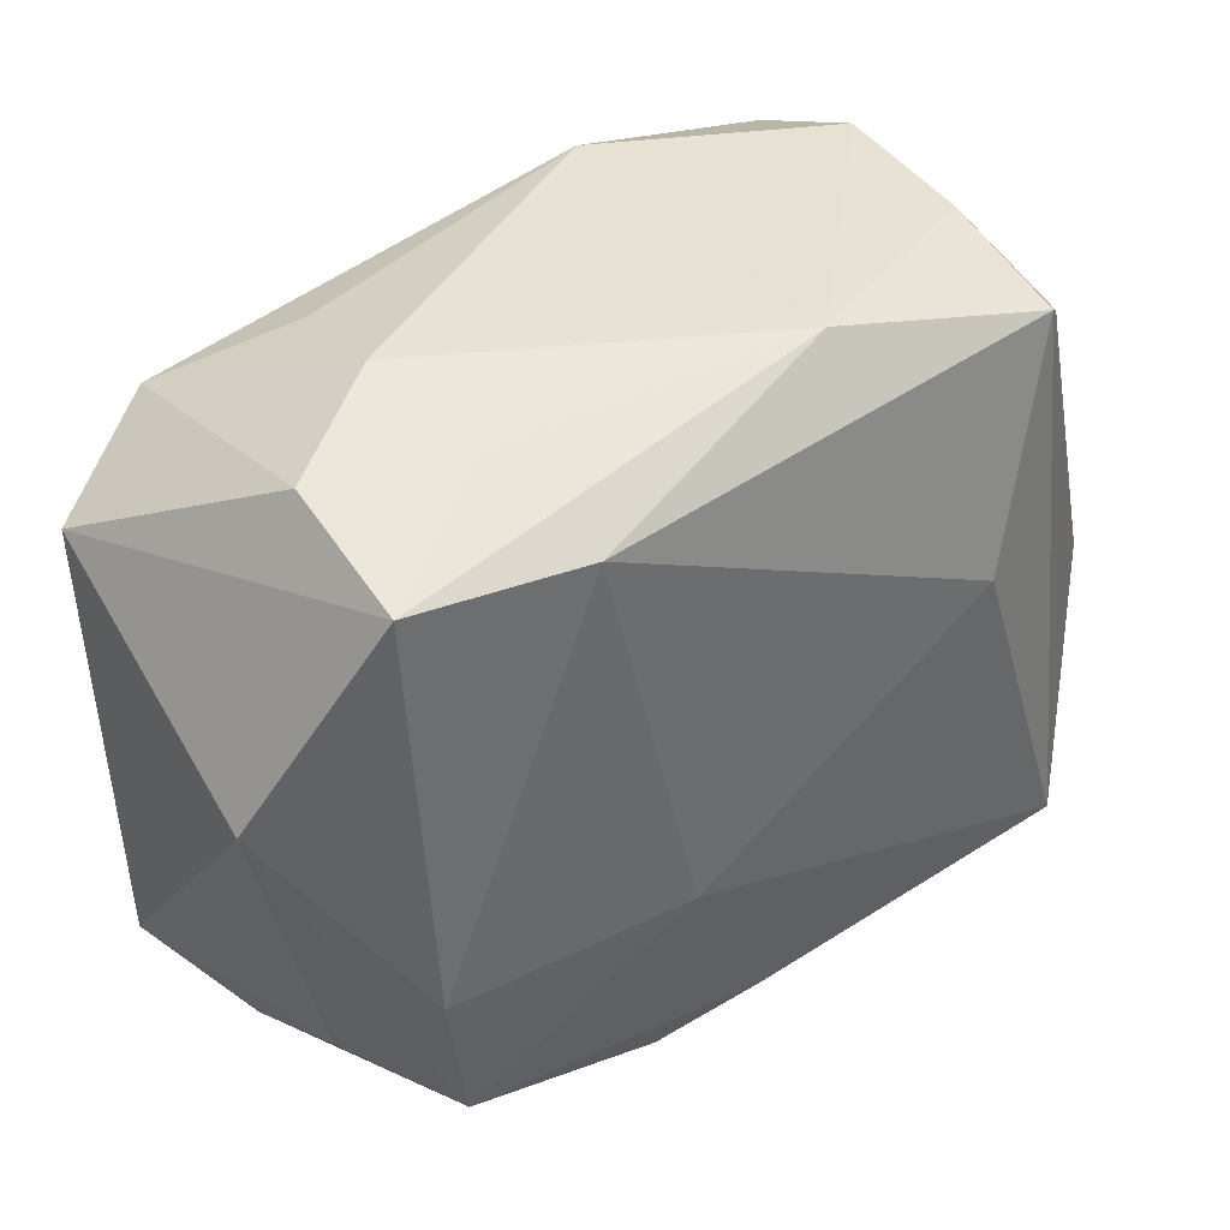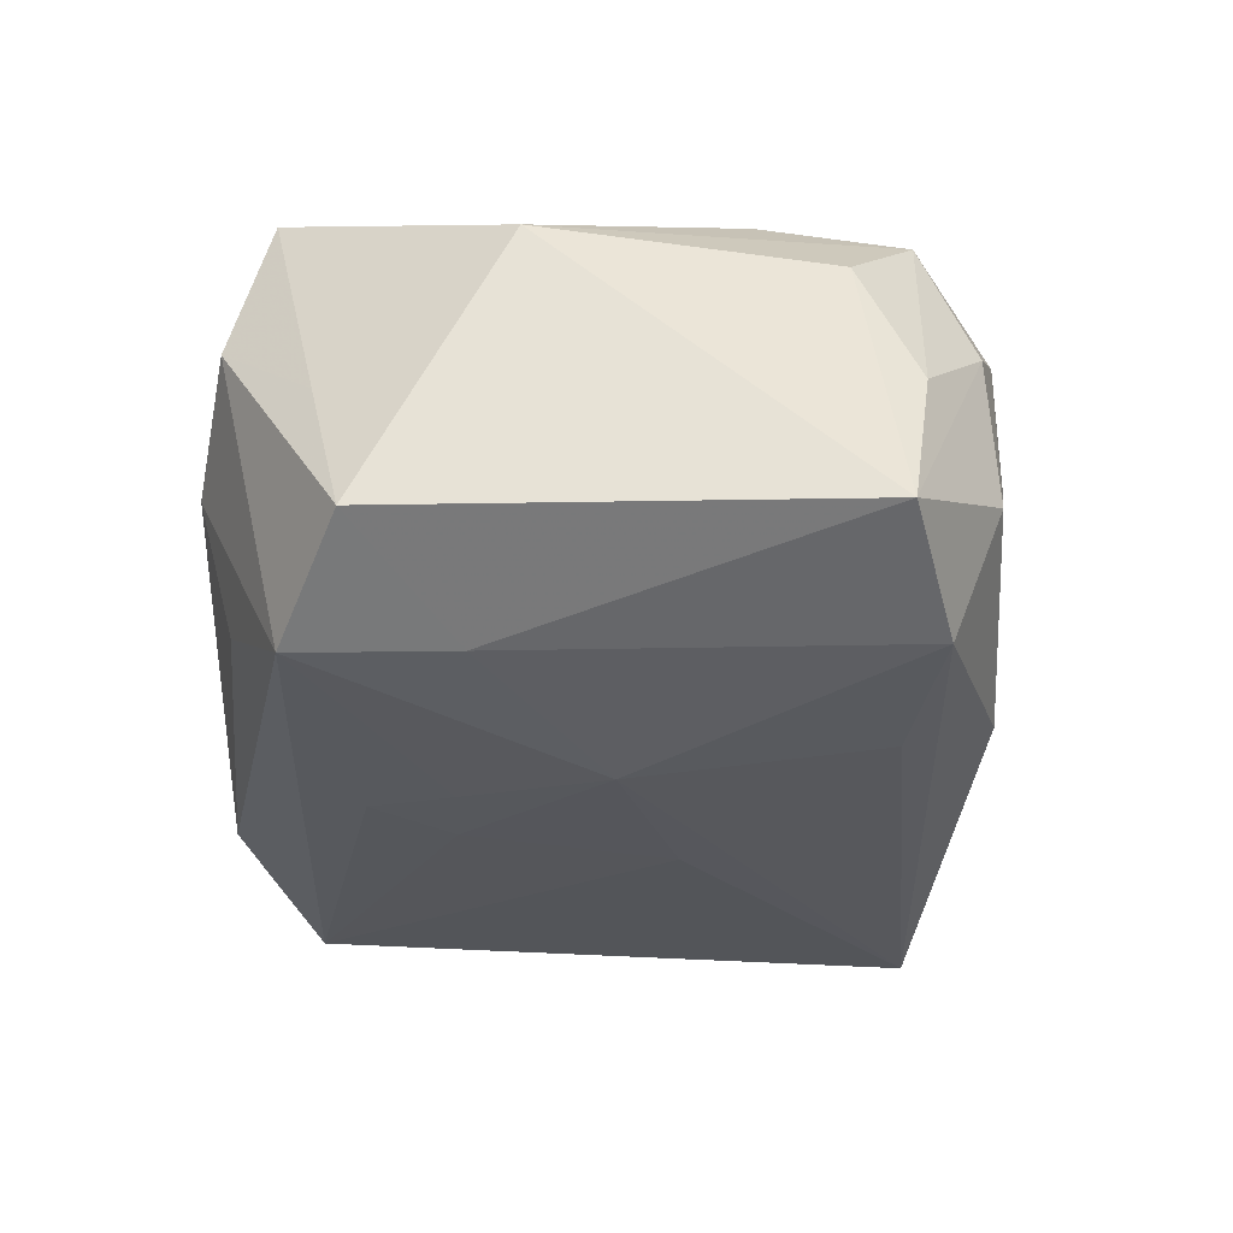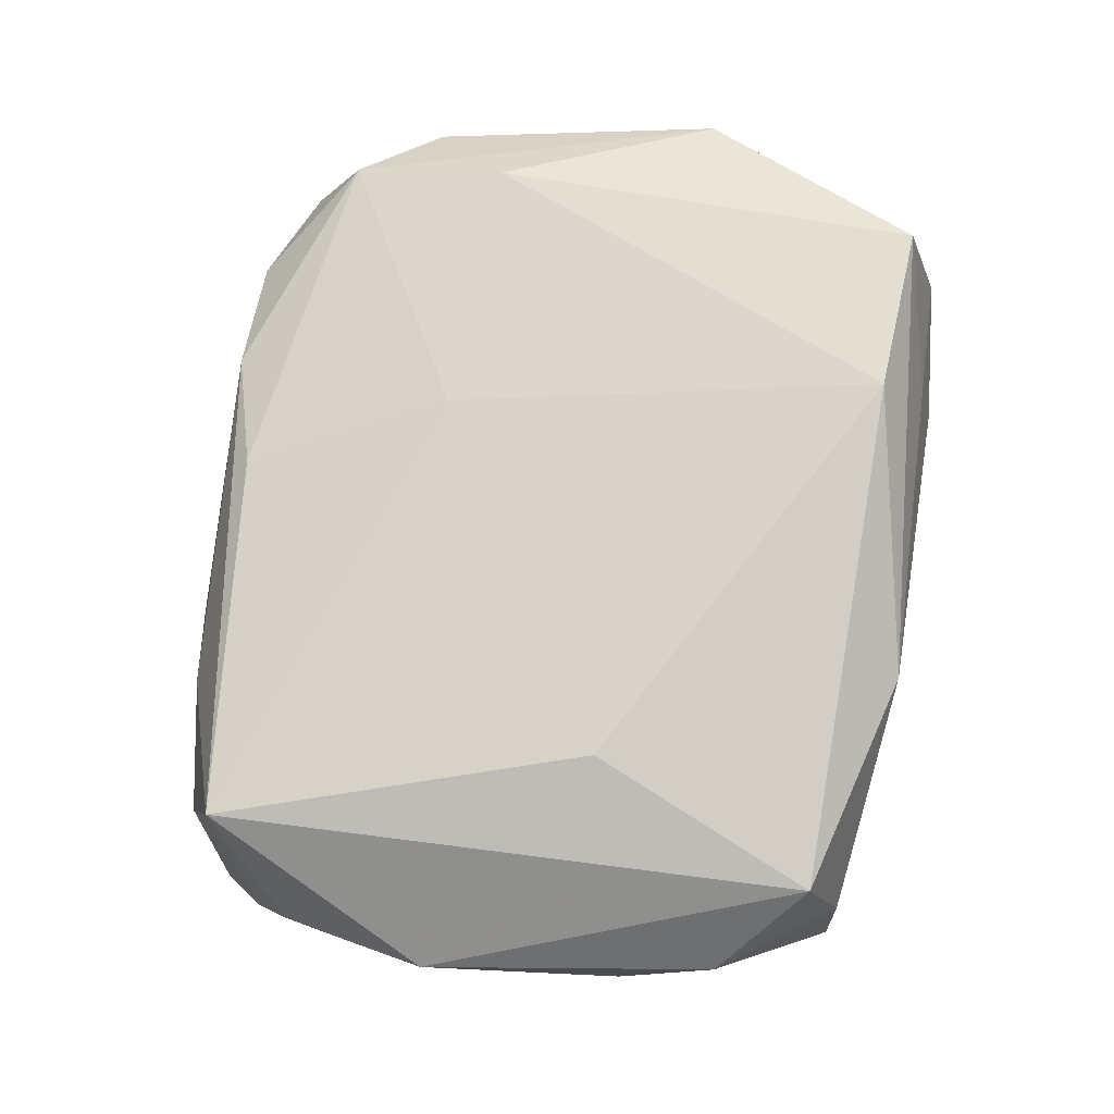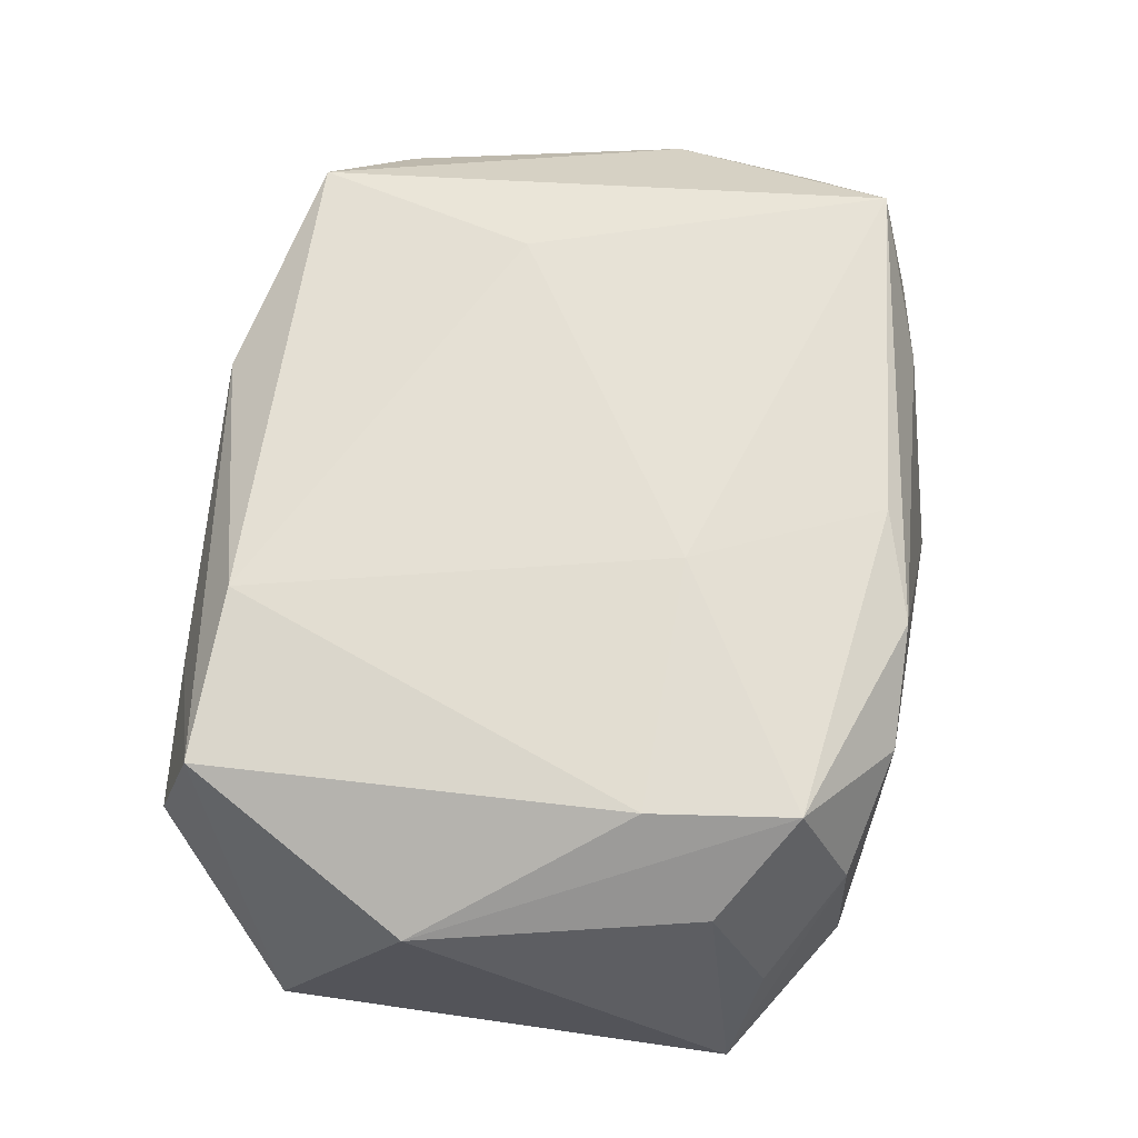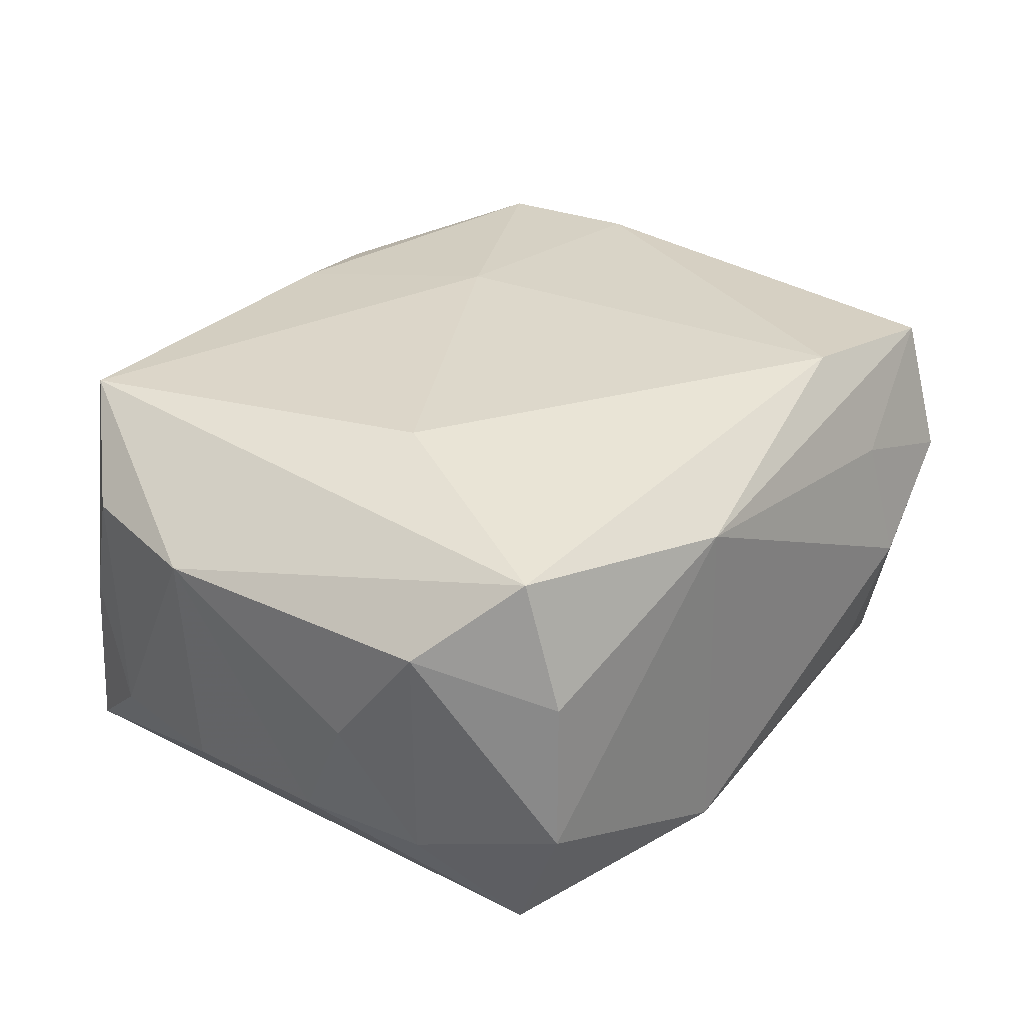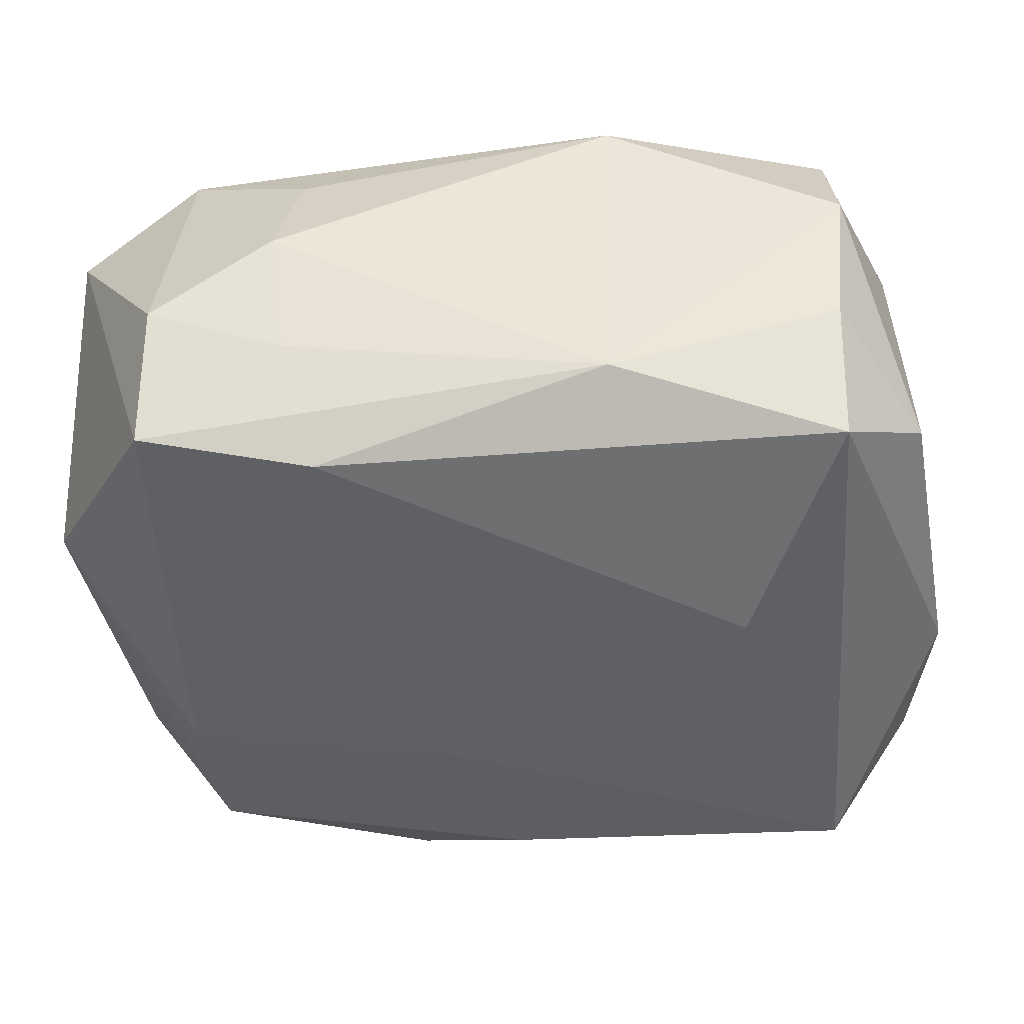
<metadata>
{"format":"obj","ext":"obj","renderer":"f3d","projection":"perspective","resolution":1024,"background":"white","views":[{"elev":39.2,"azim":-35.2,"up":"+Y"},{"elev":-26.5,"azim":-89.9,"up":"+Z"},{"elev":76.1,"azim":101.2,"up":"+Z"},{"elev":65.2,"azim":-80.4,"up":"+Z"},{"elev":31.3,"azim":132.3,"up":"+Z"},{"elev":45.4,"azim":1.8,"up":"+Y"}]}
</metadata>
<code>
v -0.02859 0.02708 0.006114
v 0.0312 -0.02514 -0.01866
v 0.03735 -0.004206 0.009775
v -0.02611 -0.02725 -0.004807
v 0.02625 0.02435 -0.01808
v 0.03165 0.01764 -0.01079
v 0.03295 0.01877 0.009005
v -0.03394 0.01983 8.051e-05
v -0.0123 -0.02103 -0.01665
v -0.006369 -0.01066 0.0191
v 0.00743 0.02937 -0.01556
v -0.01456 0.02335 0.0191
v 0.02609 0.02467 0.01535
v -0.0321 -0.01688 0.01107
v 0.02836 -0.02533 0.006599
v -0.007462 -0.02838 0.01568
v 0.03432 0.007356 -0.01036
v 0.03568 -0.0155 0.01044
v 0.003162 -0.005366 -0.01934
v -0.007846 0.01115 -0.01871
v 0.01853 -0.02664 0.0113
v 0.007609 0.029 0.01307
v 0.02964 -0.02228 0.01785
v 0.03445 -0.01915 4.935e-05
v -0.005137 0.01795 -0.01834
v -0.01669 -0.02877 0.01233
v -0.01678 -0.02891 0.001249
v -0.02567 -0.02326 -0.01496
v -0.02772 0.00936 -0.01644
v -0.03745 0.005873 0.01091
v -0.01795 0.02673 -0.01079
v -0.007766 -0.02847 -0.01315
v -0.003158 -0.017 0.01836
v 0.02582 0.02797 0.004889
v -0.01932 0.02937 -0.000466
v -0.03312 -0.02161 0.001318
v -0.02693 -0.0105 0.01795
v -0.03683 -0.01991 -0.009917
v 0.03582 -0.004656 -0.01032
v -0.03748 0.01728 -0.01083
v -0.02797 0.02197 -0.0167
v 0.03477 -0.01588 -0.01042
v 0.01947 0.006231 0.0191
v 0.03432 0.01157 -0.0008763
v 0.009594 -0.03044 -0.004488
v -0.0284 0.0238 0.01709
v 0.001228 -0.02566 0.01733
v -0.02566 -0.02663 0.007453
v -0.01762 0.02741 0.009969
v -0.02509 -0.02228 0.01739
v 0.02661 0.02866 -0.007607
v -0.01245 -0.0005225 -0.01927
v -0.0007554 0.0114 -0.01884
f 2 19 5
f 52 19 2
f 10 23 43
f 18 23 24
f 25 41 5
f 5 41 11
f 40 38 30
f 30 38 14
f 14 50 30
f 30 50 37
f 37 50 10
f 33 50 47
f 10 50 33
f 47 23 33
f 23 10 33
f 29 28 38
f 38 40 29
f 29 40 41
f 29 41 52
f 52 28 29
f 52 2 9
f 9 28 52
f 2 28 9
f 32 28 2
f 32 2 45
f 23 21 15
f 15 24 23
f 2 24 15
f 45 2 15
f 15 21 45
f 39 2 5
f 5 17 39
f 53 25 5
f 53 19 52
f 5 19 53
f 8 40 30
f 7 34 13
f 13 34 22
f 43 23 13
f 5 11 51
f 51 11 22
f 22 34 51
f 51 34 7
f 42 24 2
f 2 39 42
f 18 24 42
f 20 53 52
f 25 53 20
f 52 41 20
f 41 25 20
f 12 13 22
f 43 13 12
f 12 10 43
f 12 37 10
f 41 40 1
f 40 8 1
f 47 50 16
f 50 26 16
f 16 23 47
f 16 21 23
f 45 21 16
f 16 26 45
f 27 32 45
f 45 26 27
f 36 14 38
f 50 14 36
f 6 44 17
f 6 51 7
f 6 17 5
f 5 51 6
f 7 44 6
f 18 42 3
f 3 42 39
f 3 44 7
f 3 39 17
f 17 44 3
f 3 23 18
f 7 13 3
f 3 13 23
f 41 1 35
f 22 11 35
f 35 49 22
f 35 1 49
f 49 1 46
f 46 12 22
f 22 49 46
f 30 37 46
f 37 12 46
f 46 8 30
f 46 1 8
f 28 32 4
f 32 27 4
f 38 28 4
f 4 27 26
f 31 11 41
f 41 35 31
f 31 35 11
f 48 36 38
f 38 4 48
f 48 4 26
f 48 26 50
f 50 36 48

</code>
